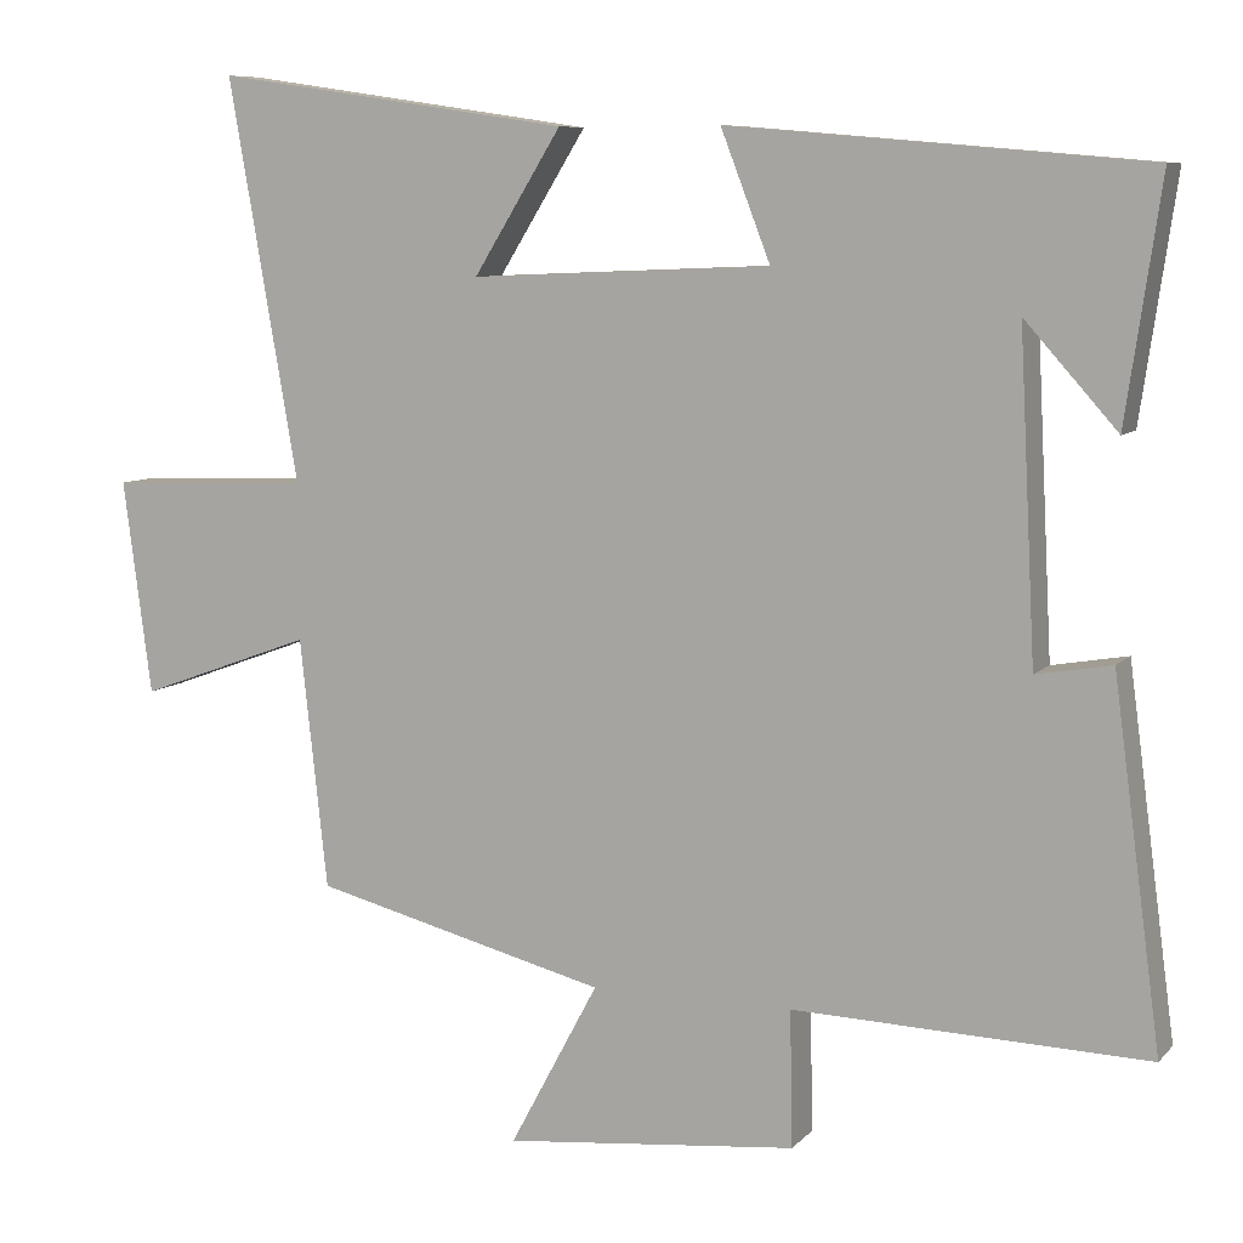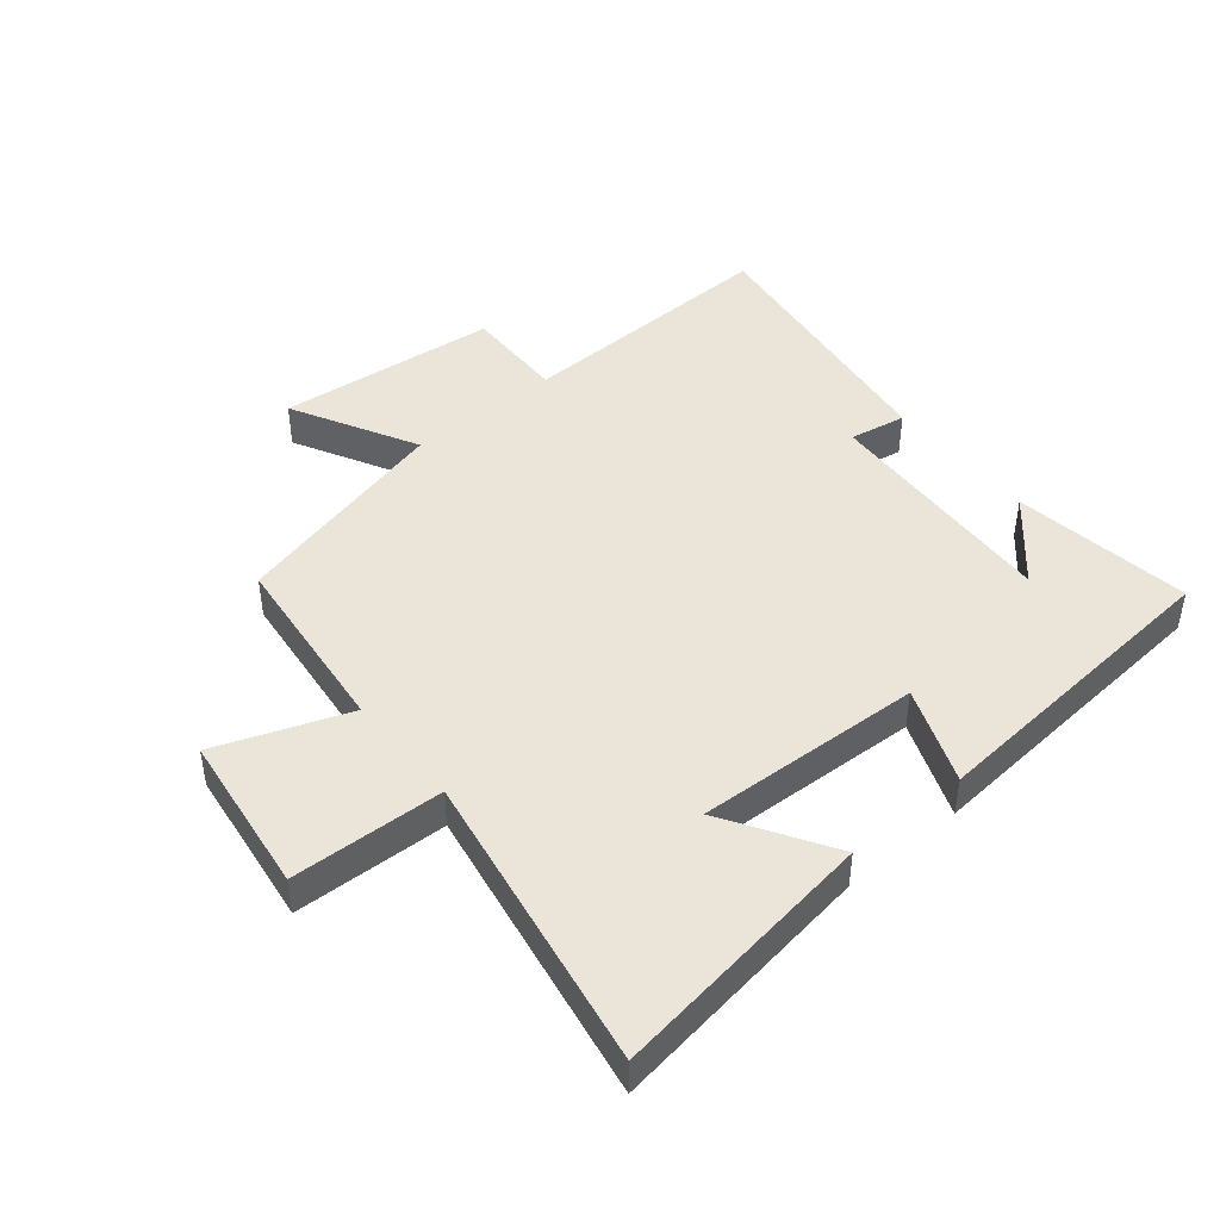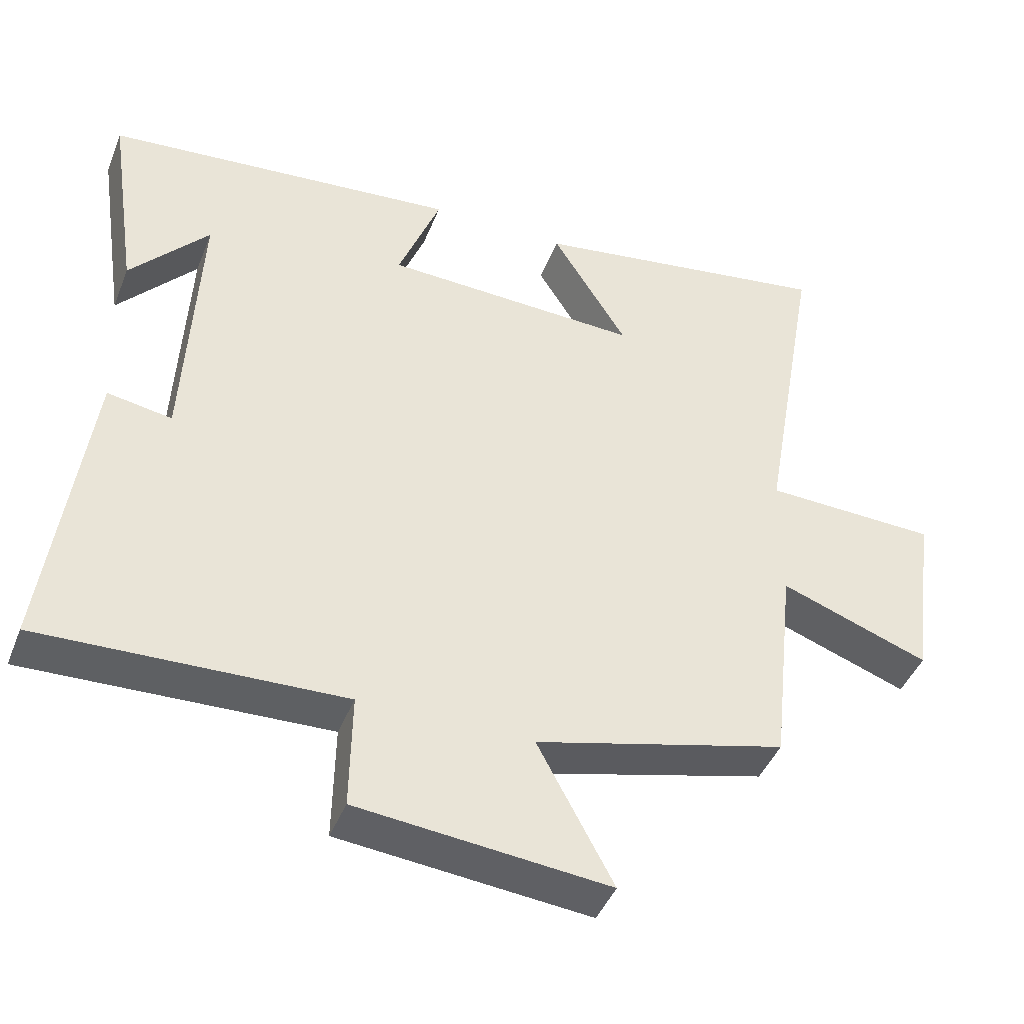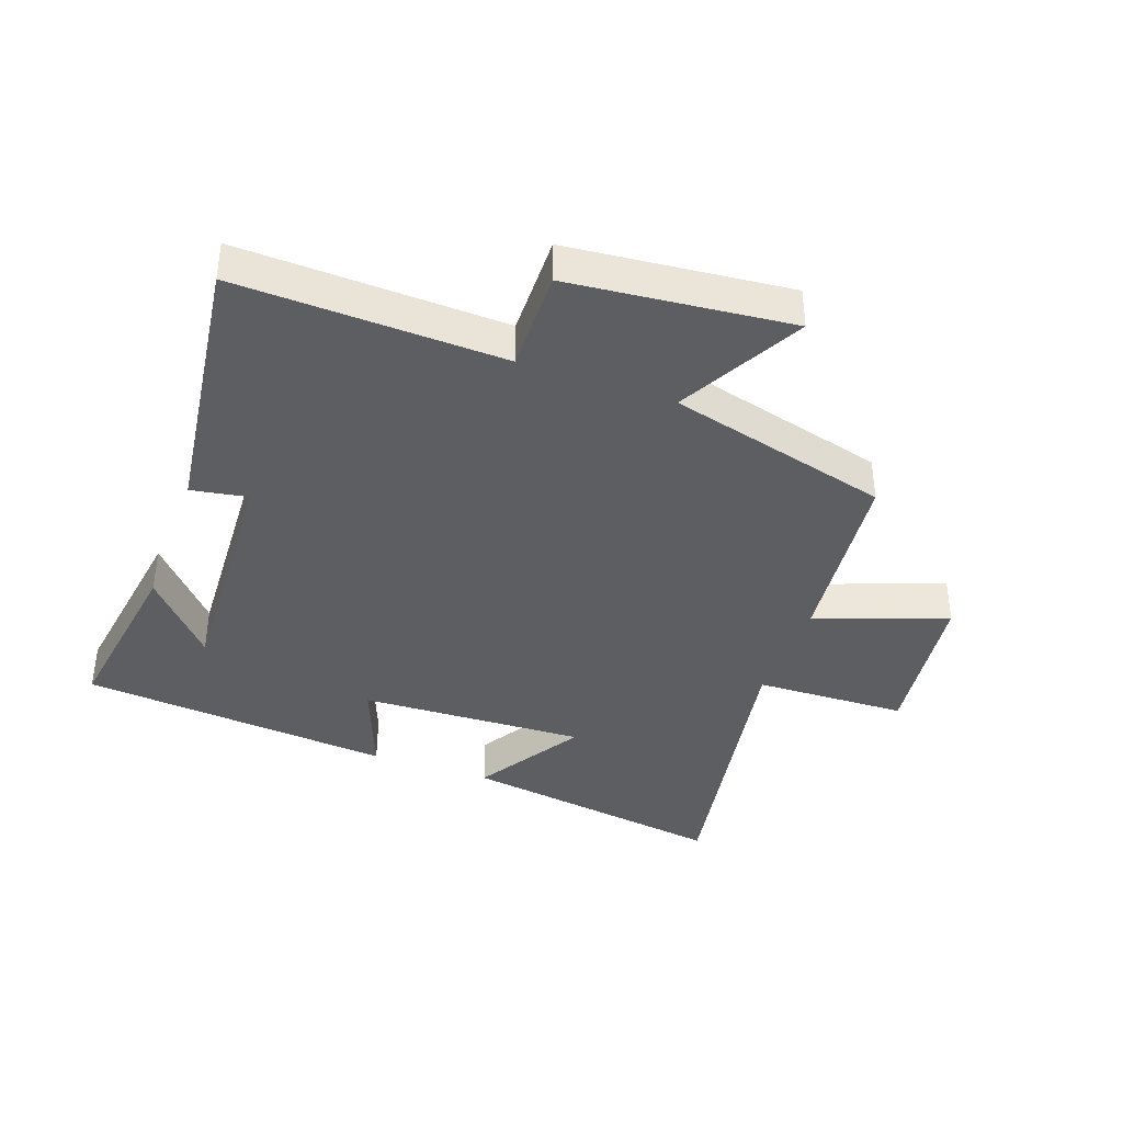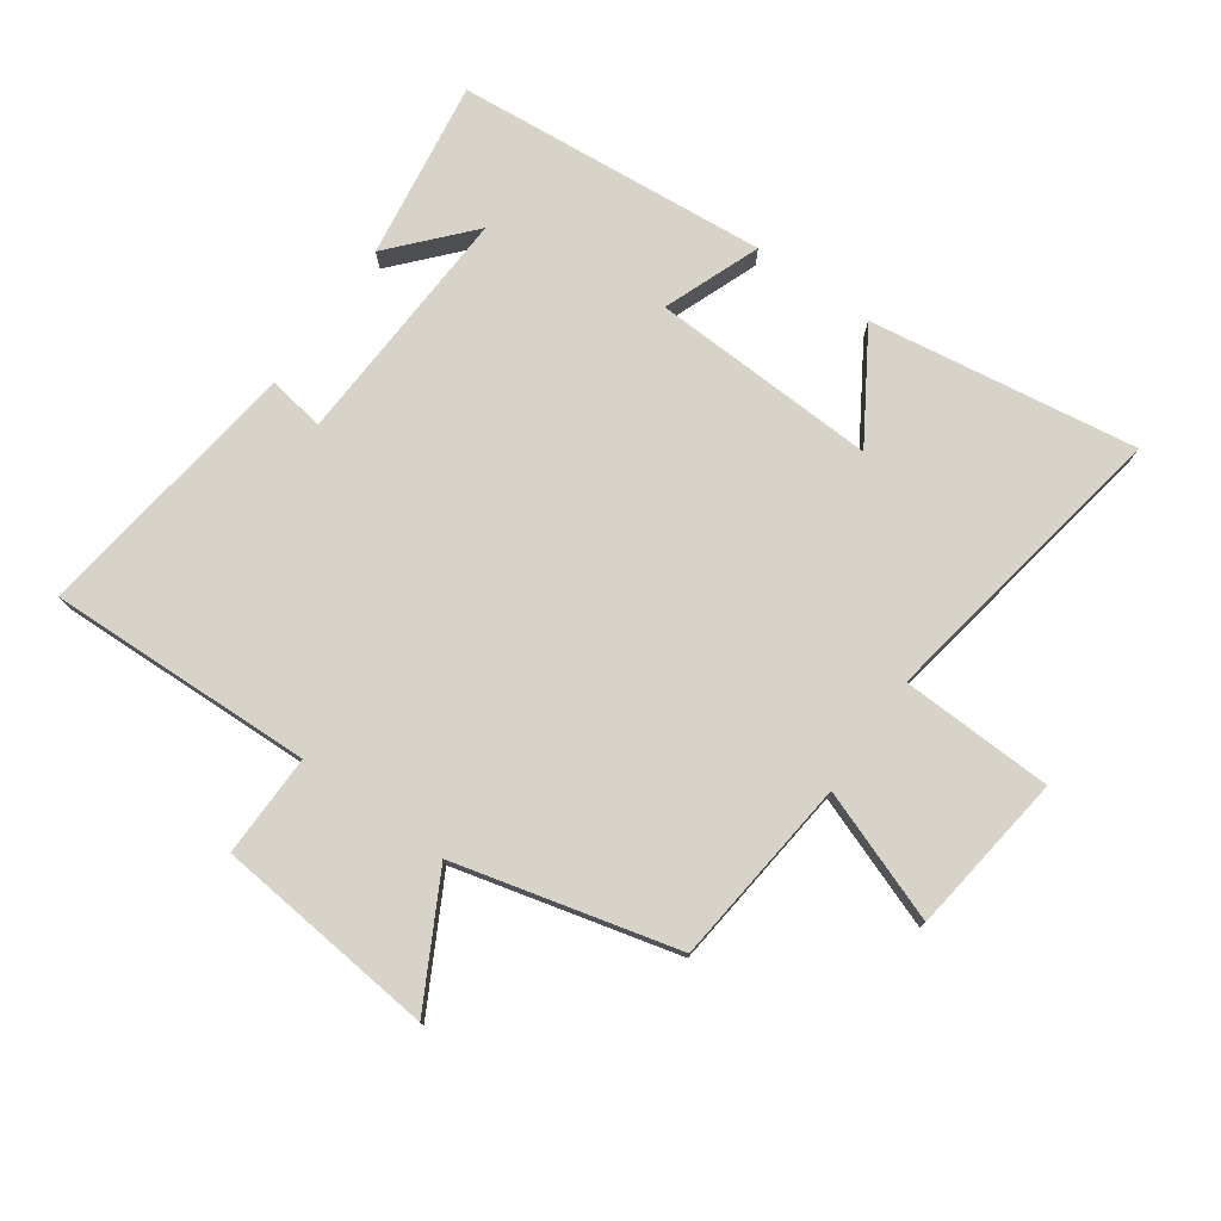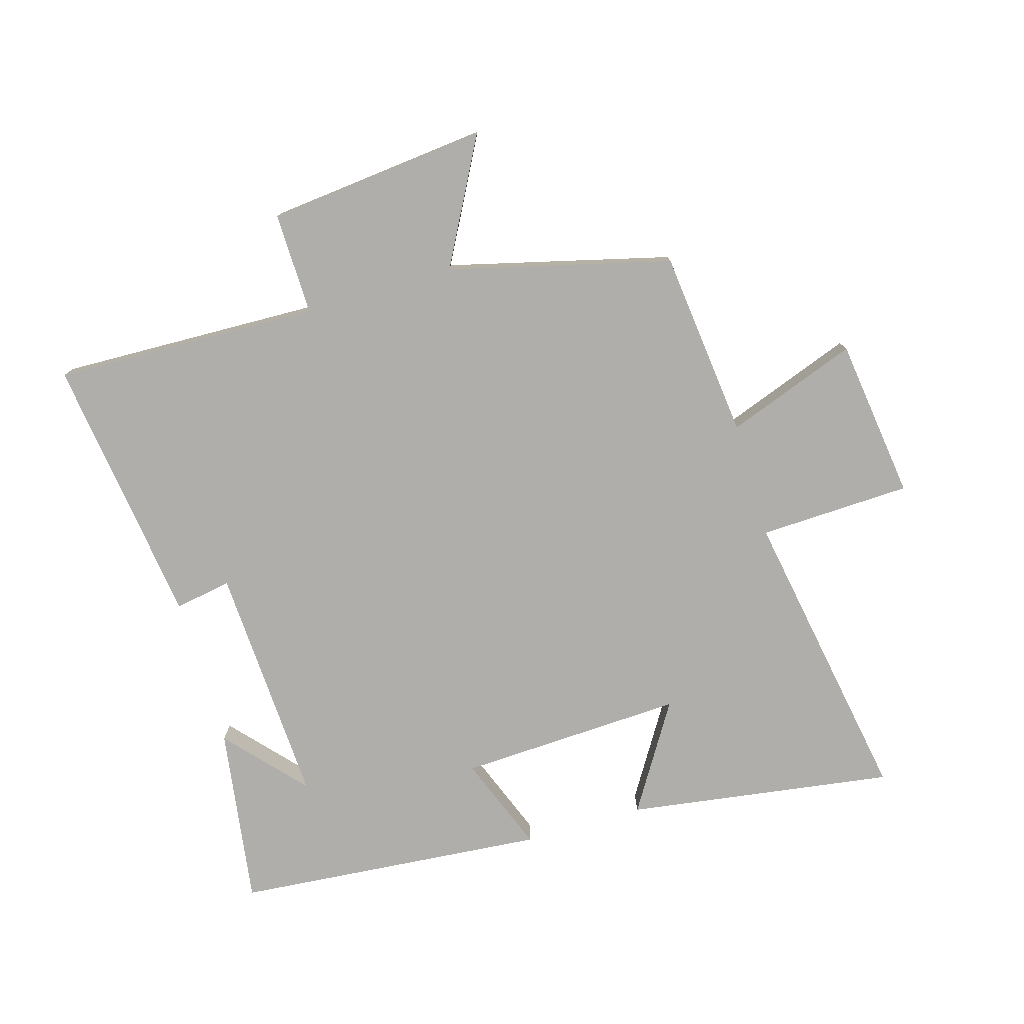
<metadata>
{"format":"obj","ext":"obj","renderer":"f3d","projection":"perspective","resolution":1024,"background":"white","views":[{"elev":8.2,"azim":23.0,"up":"+Z"},{"elev":45.0,"azim":-39.5,"up":"+Y"},{"elev":-43.4,"azim":159.3,"up":"+Z"},{"elev":-39.2,"azim":160.1,"up":"+Y"},{"elev":76.7,"azim":-144.8,"up":"+Y"},{"elev":-77.6,"azim":-163.6,"up":"+Y"}]}
</metadata>
<code>
v -0.467 0.07 -0.41
v -0.5 0.07 -0.109
v -0.71 0.07 -0.186
v -0.744 0.07 0.072
v -0.5 0.07 0.081
v -0.584 0.07 0.563
v -0.155 0.07 0.5
v -0.261 0.07 0.329
v 0.101 0.07 0.345
v 0.041 0.07 0.5
v 0.542 0.07 0.457
v 0.5 0.07 0.17
v 0.389 0.07 0.294
v 0.409 0.07 -0.094
v 0.5 0.07 -0.078
v 0.558 0.07 -0.513
v 0.132 0.07 -0.5
v 0.135 0.07 -0.664
v -0.219 0.07 -0.7
v -0.112 0.07 -0.5
v -0.467 0 -0.41
v -0.5 0 -0.109
v -0.71 0 -0.186
v -0.744 0 0.072
v -0.5 0 0.081
v -0.584 0 0.563
v -0.155 0 0.5
v -0.261 0 0.329
v 0.101 0 0.345
v 0.041 0 0.5
v 0.542 0 0.457
v 0.5 0 0.17
v 0.389 0 0.294
v 0.409 0 -0.094
v 0.5 0 -0.078
v 0.558 0 -0.513
v 0.132 0 -0.5
v 0.135 0 -0.664
v -0.219 0 -0.7
v -0.112 0 -0.5
f 17 18 19 20
f 17 20 1 2
f 14 15 16 17
f 13 14 17 2
f 11 12 13
f 9 10 11 13
f 8 9 13 2
f 5 6 7 8
f 5 8 2 3
f 3 4 5
f 40 39 38 37
f 22 21 40 37
f 37 36 35 34
f 22 37 34 33
f 33 32 31
f 33 31 30 29
f 22 33 29 28
f 28 27 26 25
f 23 22 28 25
f 25 24 23
f 1 21 22 2
f 2 22 23 3
f 3 23 24 4
f 4 24 25 5
f 5 25 26 6
f 6 26 27 7
f 7 27 28 8
f 8 28 29 9
f 9 29 30 10
f 10 30 31 11
f 11 31 32 12
f 12 32 33 13
f 13 33 34 14
f 14 34 35 15
f 15 35 36 16
f 16 36 37 17
f 17 37 38 18
f 18 38 39 19
f 19 39 40 20
f 20 40 21 1

</code>
